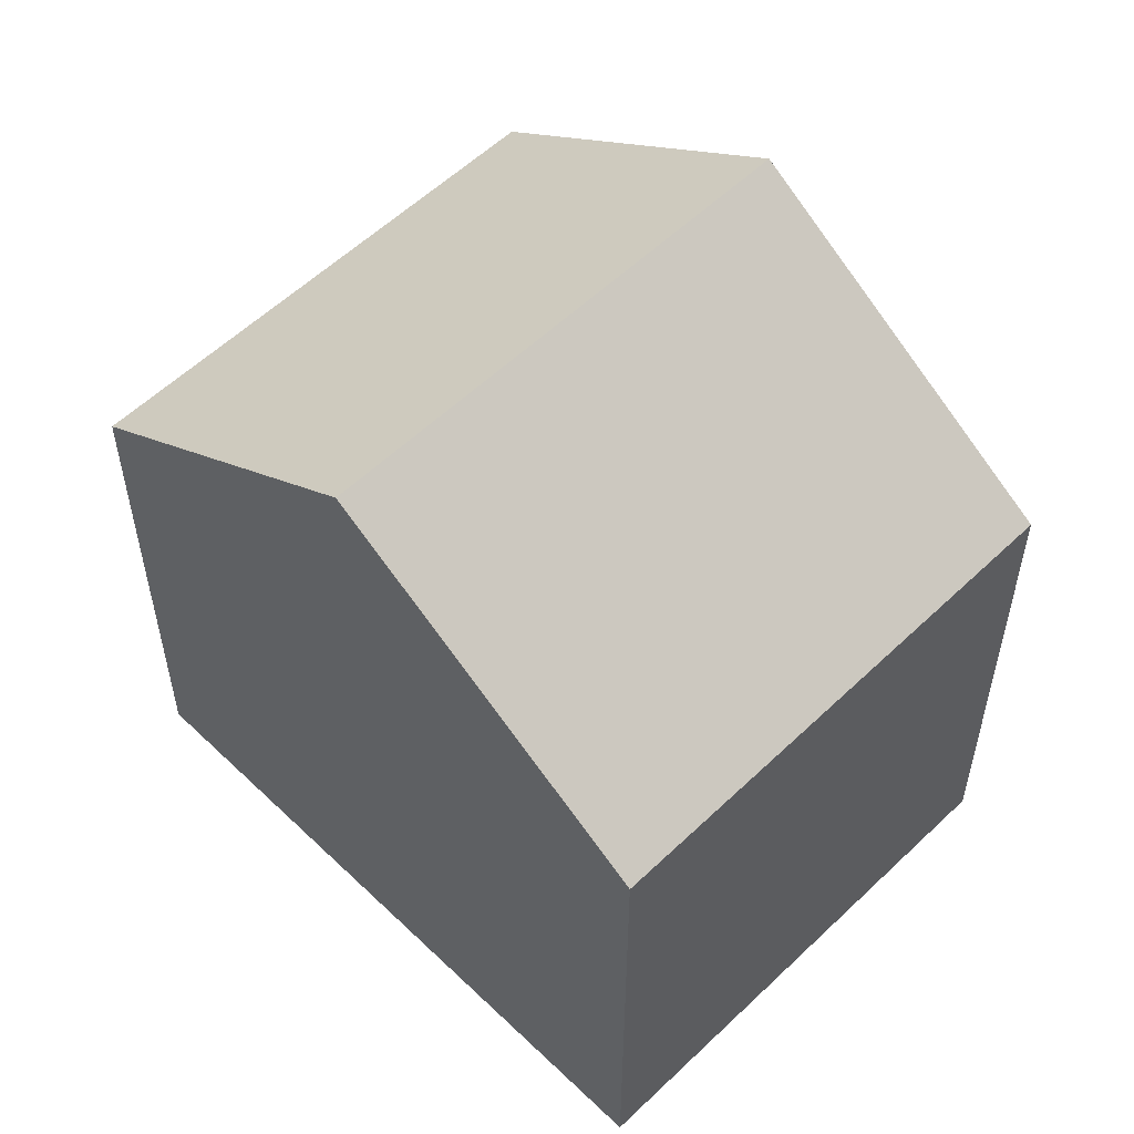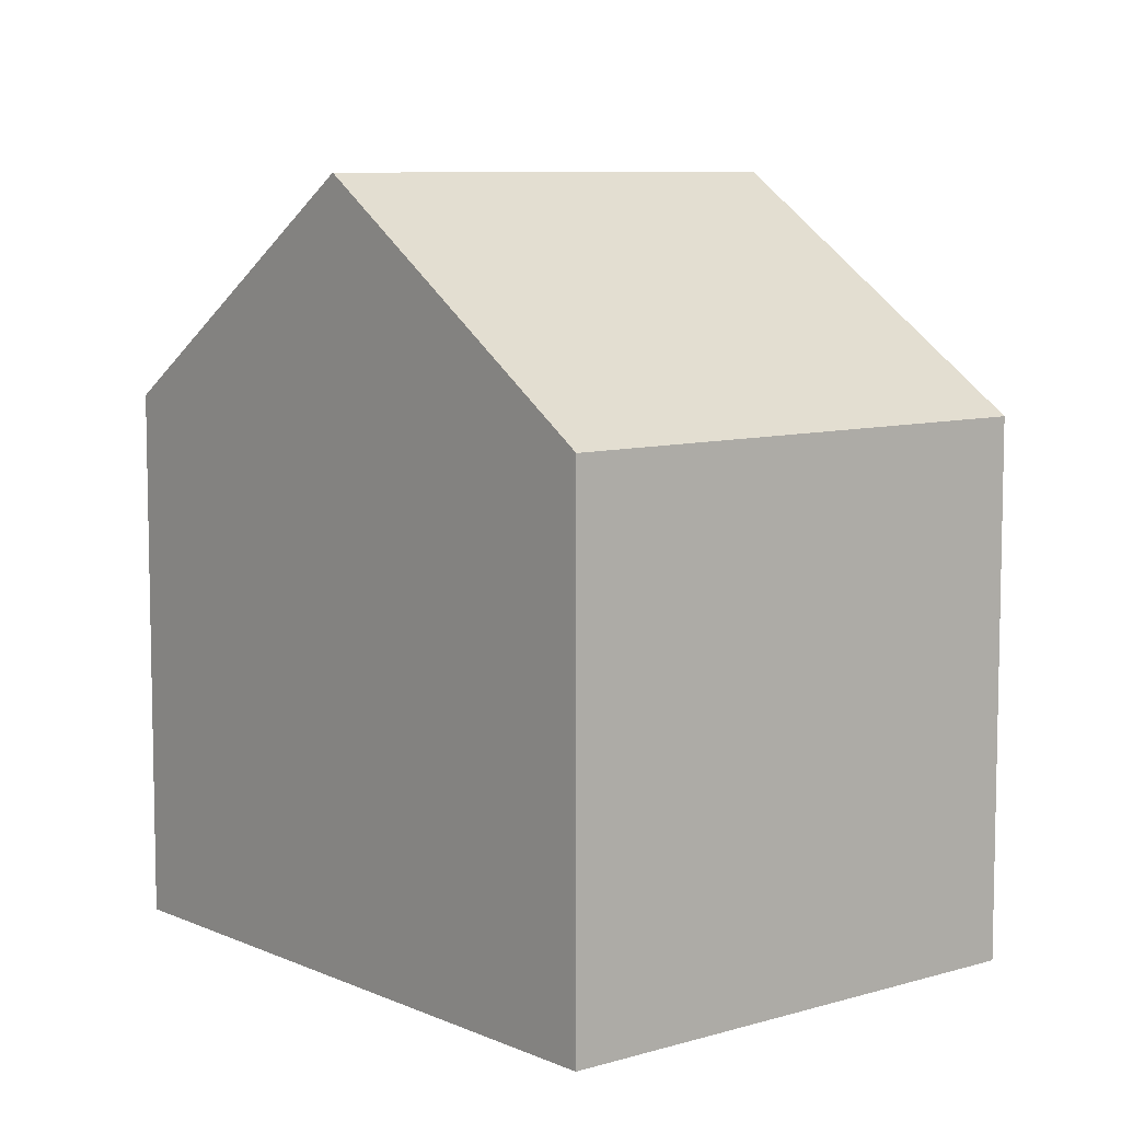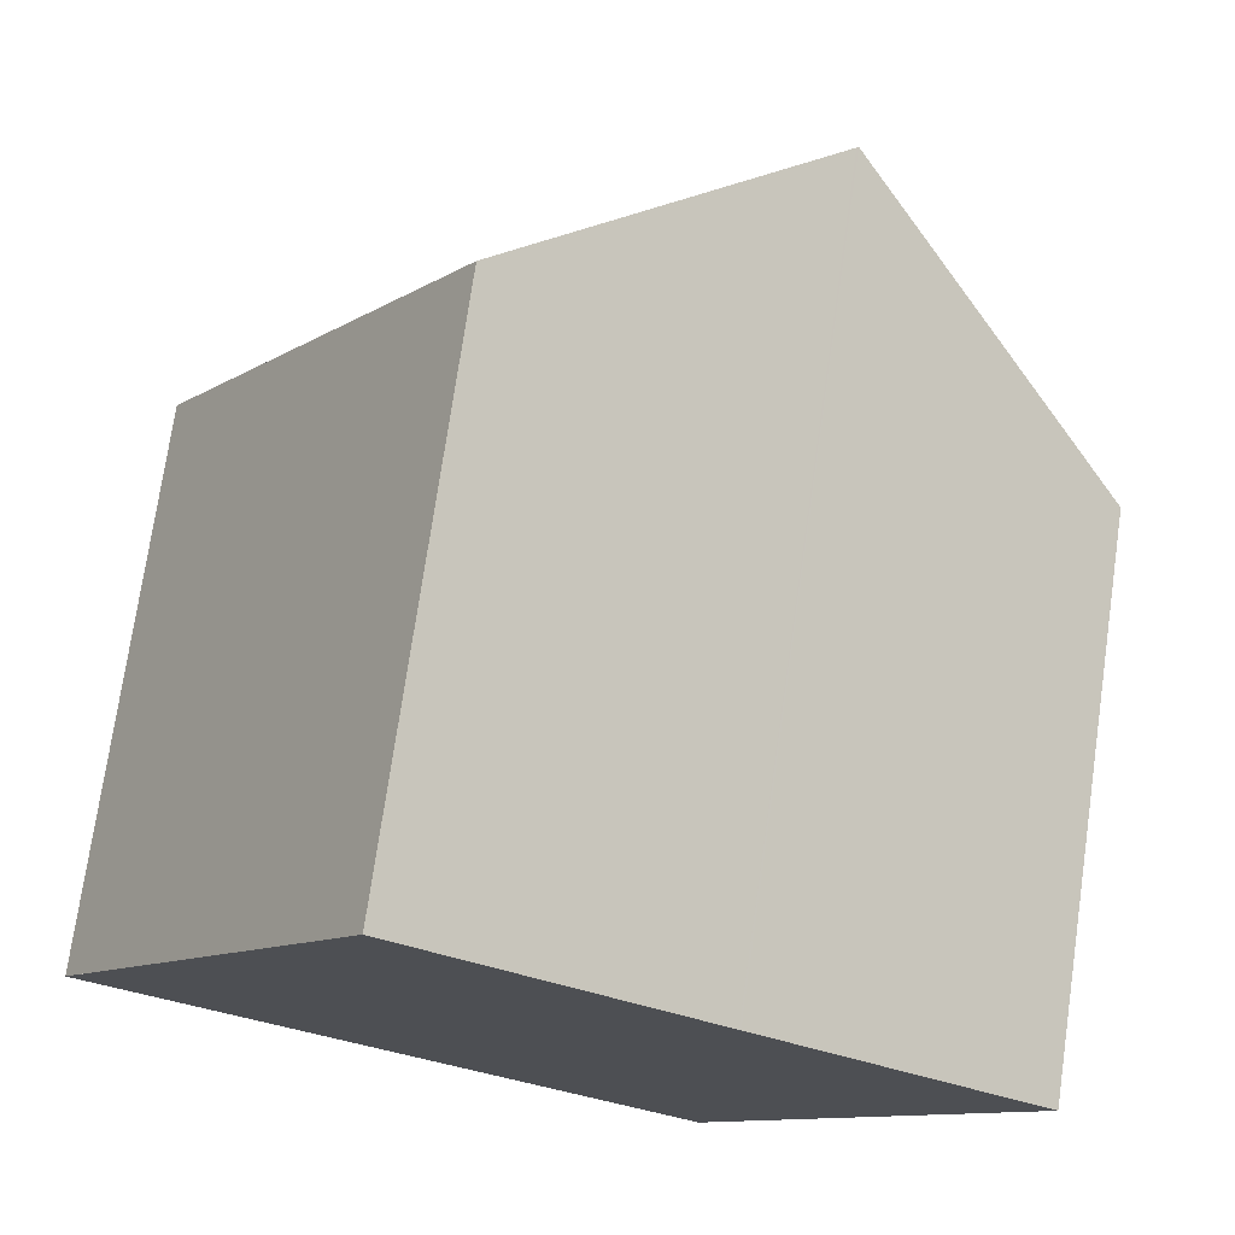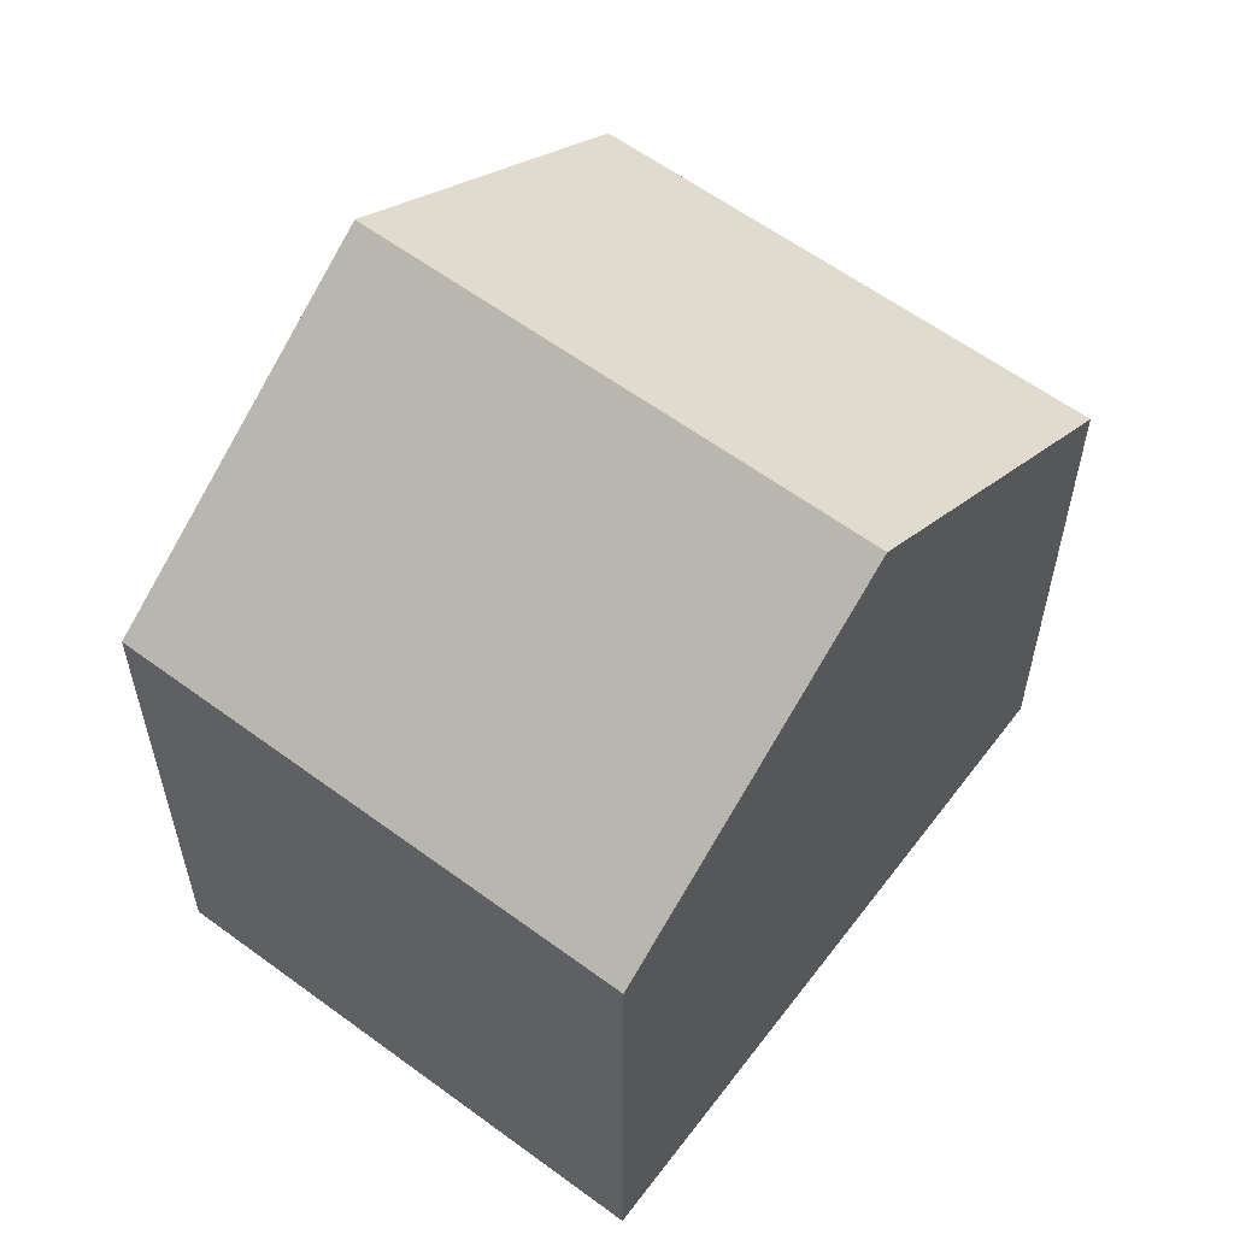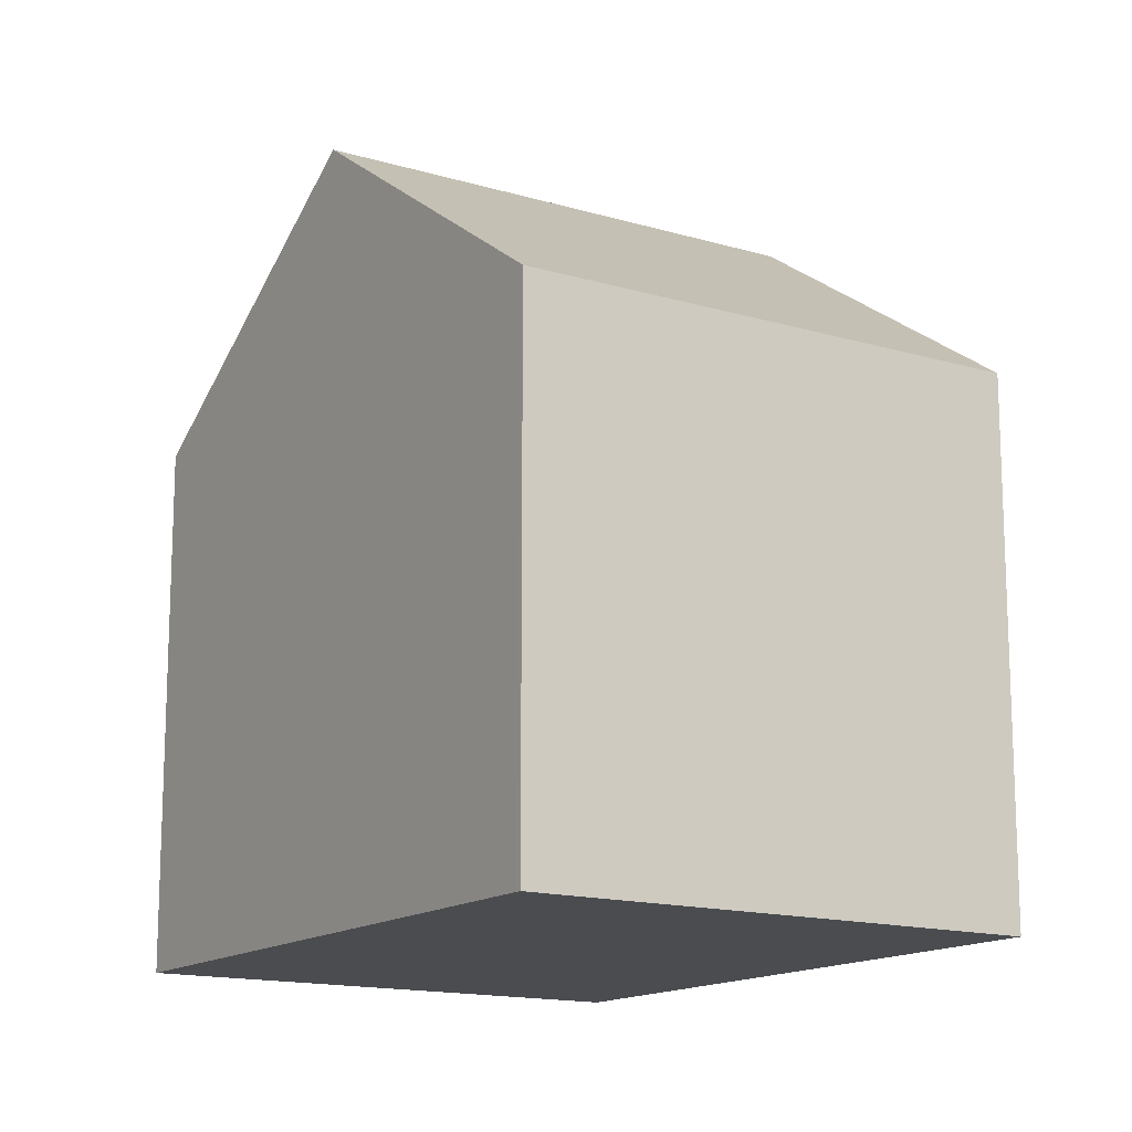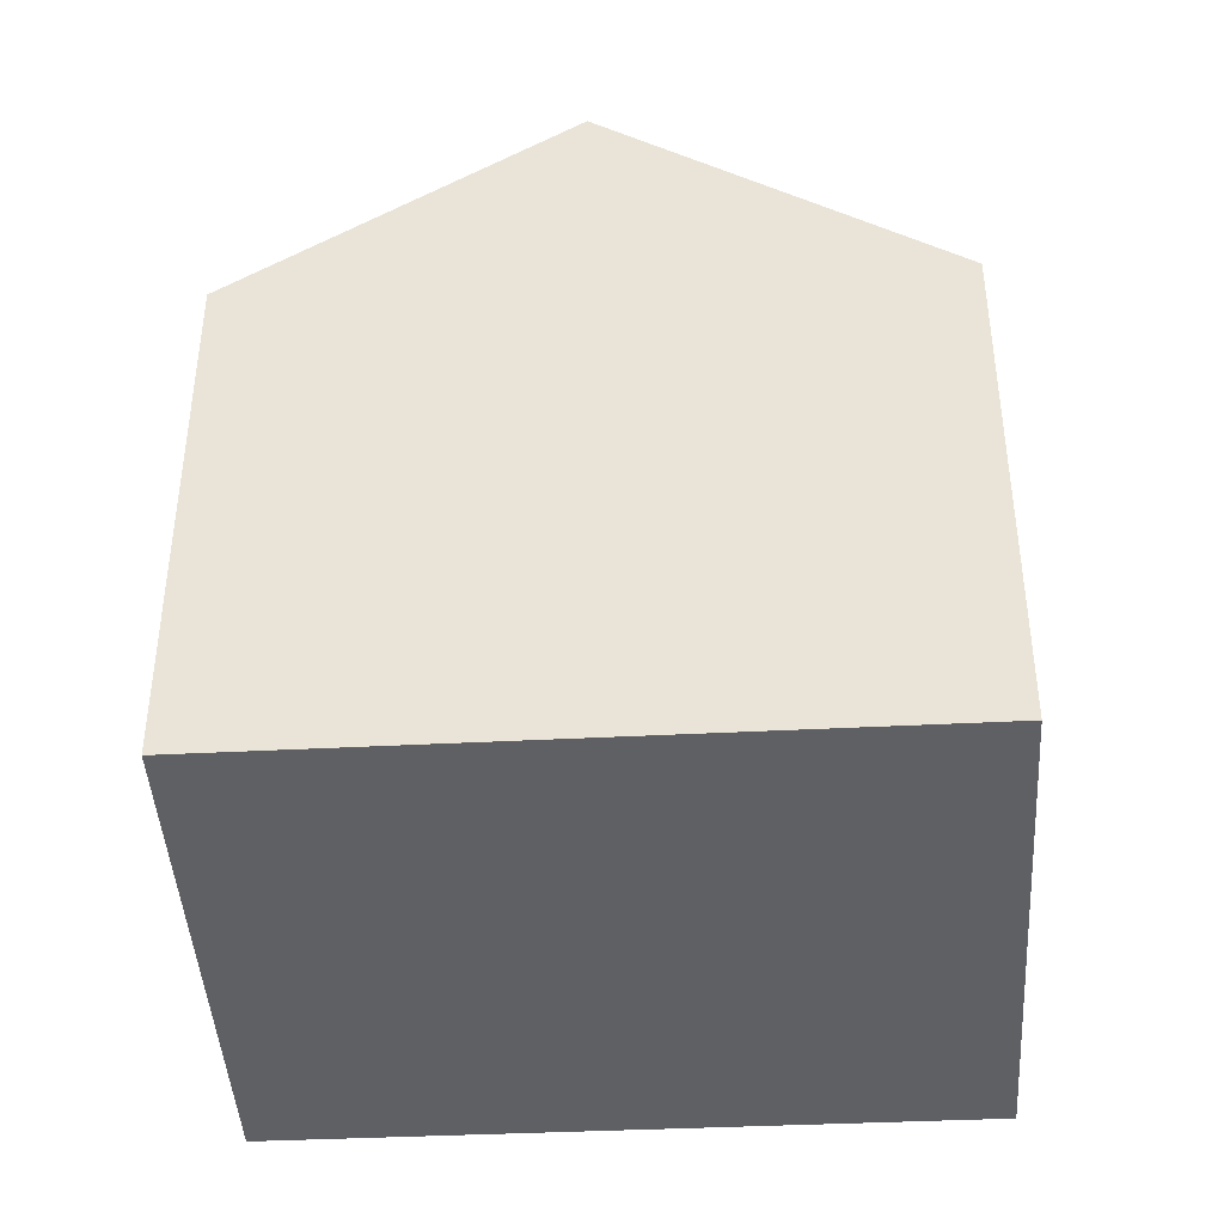
<metadata>
{"format":"obj","ext":"obj","renderer":"f3d","projection":"perspective","resolution":1024,"background":"white","views":[{"elev":56.7,"azim":79.2,"up":"+Z"},{"elev":8.0,"azim":84.6,"up":"+Z"},{"elev":73.9,"azim":-171.8,"up":"+Y"},{"elev":59.8,"azim":-18.9,"up":"+Z"},{"elev":-14.8,"azim":91.2,"up":"+Z"},{"elev":-43.5,"azim":37.6,"up":"+Z"}]}
</metadata>
<code>
v -2067 -2254 6.376
v -2064 -2259 6.363
v -2071 -2264 6.435
v -2074 -2259 6.446
v -2071 -2256 9.127
v -2067 -2262 9.12
v -2067 -2254 6.376
v -2071 -2256 9.109
v -2067 -2254 6.411
v -2064 -2259 6.397
v -2067 -2254 6.411
v -2065 -2257 6.369
v -2065 -2257 6.404
v -2069 -2259 9.123
v -2068 -2259 8.427
v -2066 -2261 8.421
v -2070 -2256 8.435
v -2067 -2262 9.12
v -2071 -2256 9.127
v -2069 -2259 9.123
v -2072 -2262 6.44
v -2070 -2256 8.435
v -2072 -2262 6.45
v -2074 -2259 6.456
v -2071 -2264 6.445
v -2065 -2257 6.402
v -2065 -2257 6.368
v -2069 -2260 9.123
v -2068 -2259 8.426
v -2072 -2262 6.449
v -2069 -2260 9.123
v -2072 -2262 6.439
v -2064 -2259 6.363
v -2064 -2259 6.397
v -2066 -2261 8.421
v -2067 -2262 9.12
v -2067 -2262 9.12
v -2071 -2264 6.445
v -2071 -2264 6.435
v -2067 -2254 6.376
v -2067 -2254 6.376
v -2067 -2254 0
v -2067 -2254 0
v -2064 -2259 6.397
v -2064 -2259 6.363
v -2064 -2259 8.882e-16
v -2064 -2259 -8.882e-16
v -2071 -2264 6.435
v -2071 -2264 6.435
v -2071 -2264 0
v -2071 -2264 0
v -2074 -2259 6.456
v -2074 -2259 6.446
v -2074 -2259 0
v -2074 -2259 0
v -2071 -2256 9.109
v -2071 -2256 9.127
v -2071 -2256 0
v -2071 -2256 0
v -2065 -2257 6.369
v -2067 -2254 6.376
v -2067 -2254 0
v -2065 -2257 0
v -2070 -2256 8.435
v -2071 -2256 9.109
v -2071 -2256 0
v -2070 -2256 0
v -2066 -2261 8.421
v -2064 -2259 6.397
v -2064 -2259 -8.882e-16
v -2066 -2261 0
v -2067 -2254 6.376
v -2067 -2254 6.411
v -2067 -2254 0
v -2067 -2254 0
v -2065 -2257 6.368
v -2065 -2257 6.369
v -2065 -2257 0
v -2065 -2257 -8.882e-16
v -2067 -2262 9.12
v -2066 -2261 8.421
v -2066 -2261 0
v -2067 -2262 0
v -2071 -2264 6.445
v -2067 -2262 9.12
v -2067 -2262 0
v -2071 -2264 0
v -2074 -2259 6.446
v -2072 -2262 6.44
v -2072 -2262 -8.882e-16
v -2074 -2259 0
v -2067 -2254 6.411
v -2070 -2256 8.435
v -2070 -2256 0
v -2067 -2254 0
v -2071 -2256 9.127
v -2074 -2259 6.456
v -2074 -2259 0
v -2071 -2256 0
v -2071 -2264 6.435
v -2071 -2264 6.445
v -2071 -2264 0
v -2071 -2264 0
v -2064 -2259 6.363
v -2065 -2257 6.368
v -2065 -2257 -8.882e-16
v -2064 -2259 0
v -2072 -2262 6.44
v -2072 -2262 6.439
v -2072 -2262 -8.882e-16
v -2072 -2262 -8.882e-16
v -2064 -2259 6.363
v -2064 -2259 6.363
v -2064 -2259 0
v -2064 -2259 8.882e-16
v -2072 -2262 6.439
v -2071 -2264 6.435
v -2071 -2264 0
v -2072 -2262 -8.882e-16
v -2067 -2254 0
v -2064 -2259 0
v -2071 -2264 0
v -2074 -2259 0
f 17 8 22
f 15 14 5 8 17
f 13 9 7 12
f 11 1 7 9
f 34 26 27 33
f 36 28 29 35
f 35 29 26 34
f 17 9 13 15
f 24 19 20 23
f 38 30 31 37
f 22 11 9 17
f 23 21 4 24
f 39 32 30 38
f 26 13 12 27
f 28 14 15 29
f 29 15 13 26
f 30 23 20 31
f 32 21 23 30
f 33 2 10 34
f 35 16 6 36
f 34 10 16 35
f 37 18 25 38
f 38 25 3 39
f 41 42 43 40
f 45 46 47 44
f 49 50 51 48
f 53 54 55 52
f 57 58 59 56
f 61 62 63 60
f 65 66 67 64
f 69 70 71 68
f 73 74 75 72
f 77 78 79 76
f 81 82 83 80
f 85 86 87 84
f 89 90 91 88
f 93 94 95 92
f 97 98 99 96
f 101 102 103 100
f 105 106 107 104
f 109 110 111 108
f 113 114 115 112
f 117 118 119 116
f 121 122 123 120

</code>
